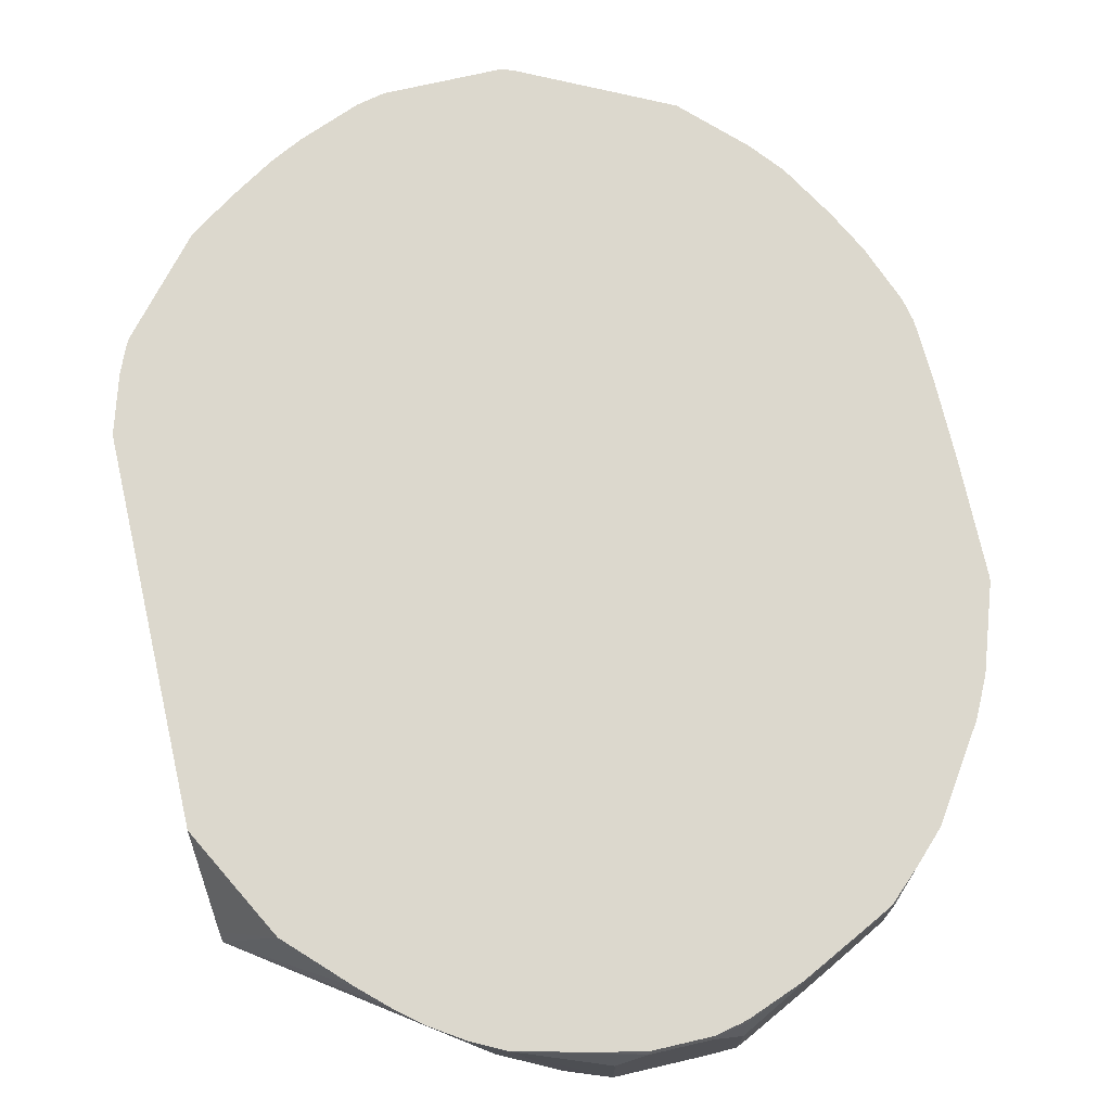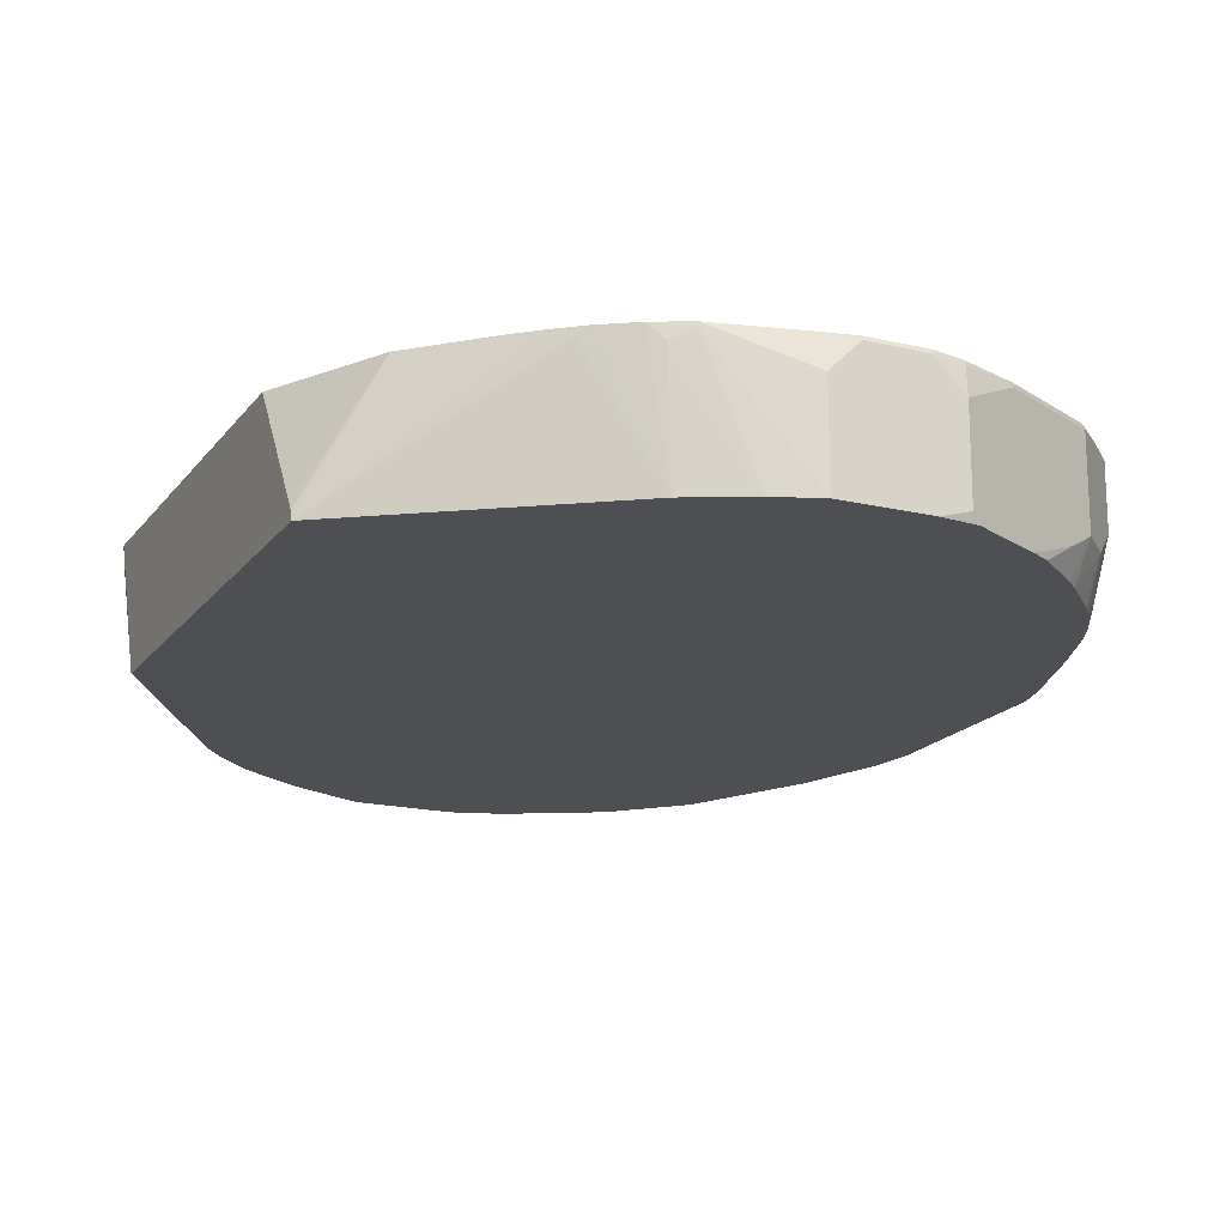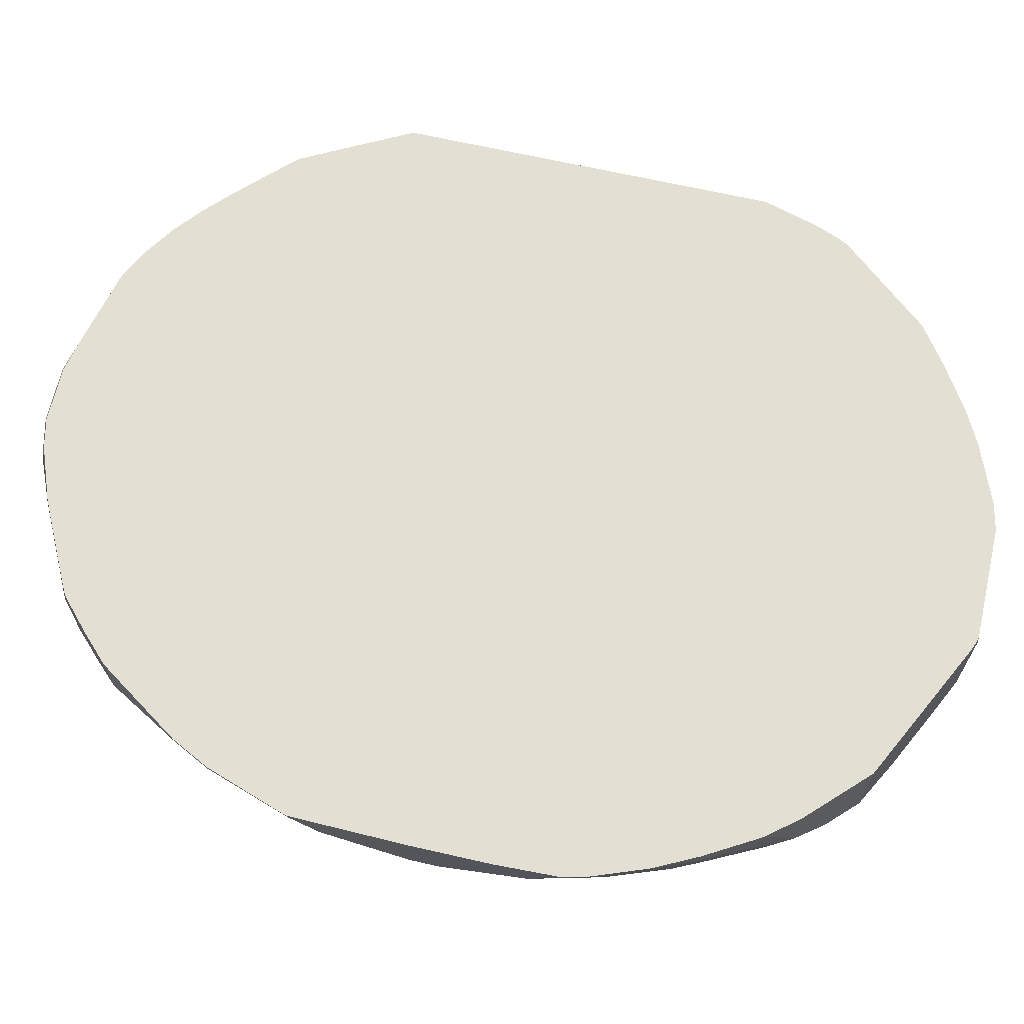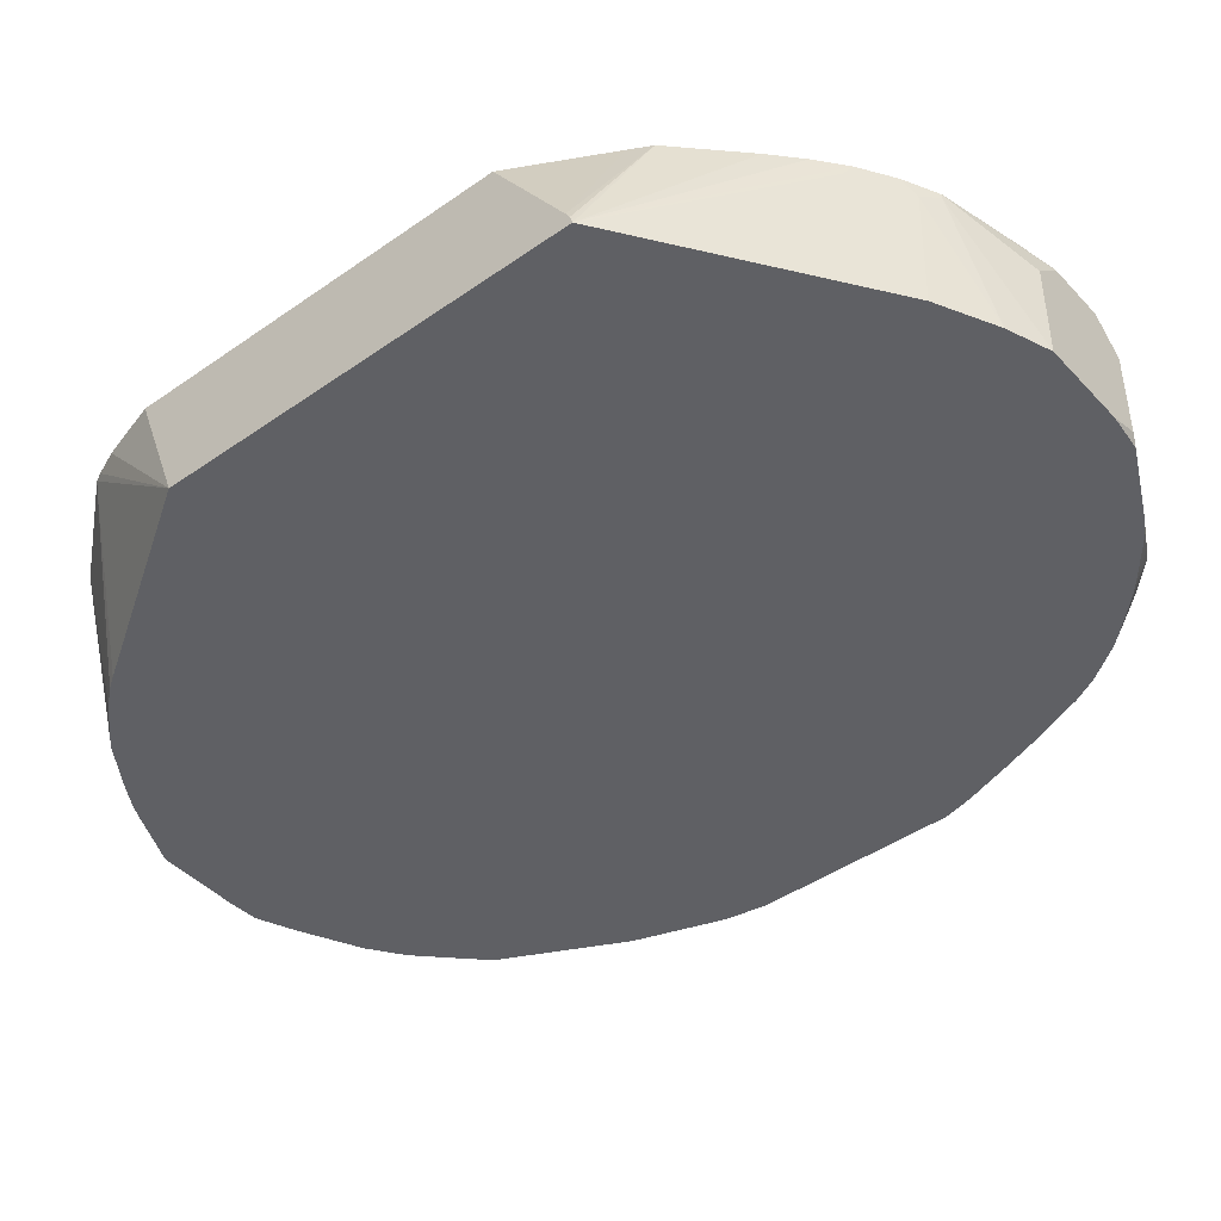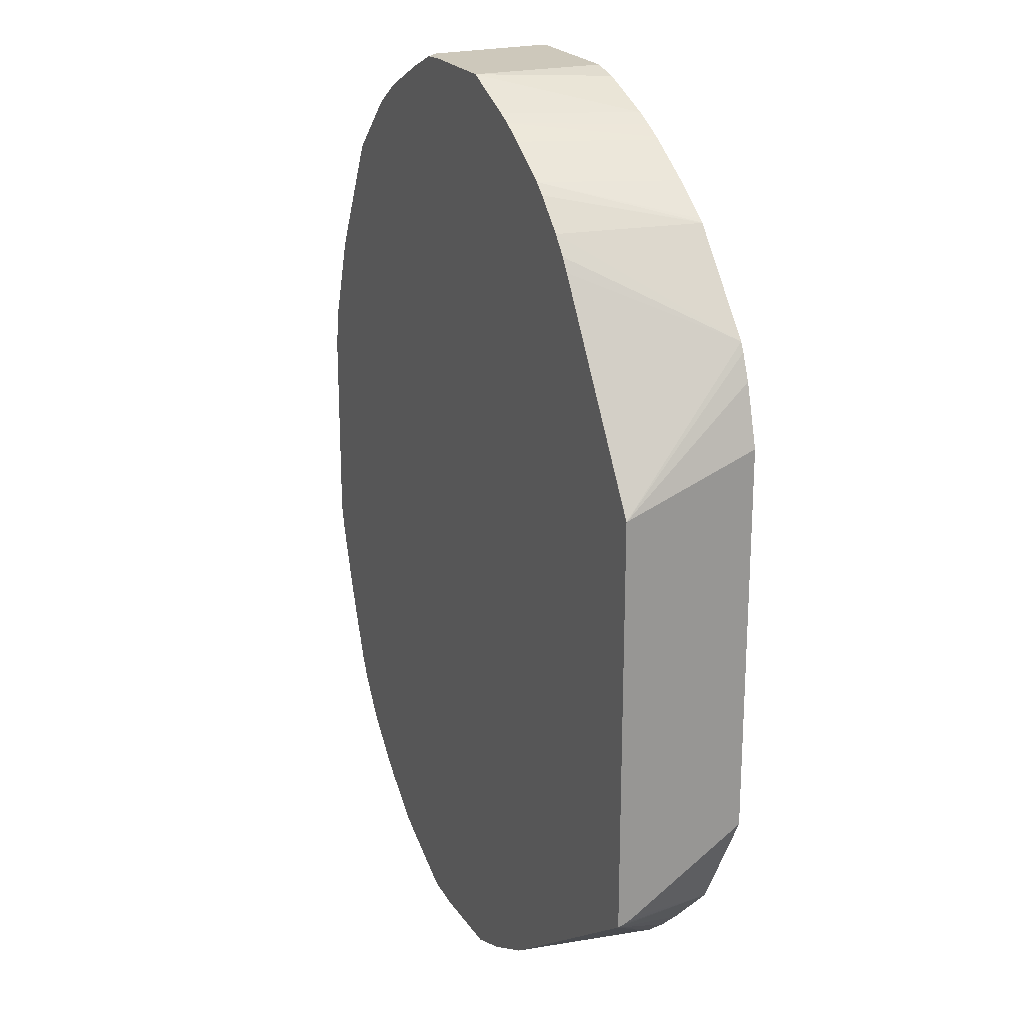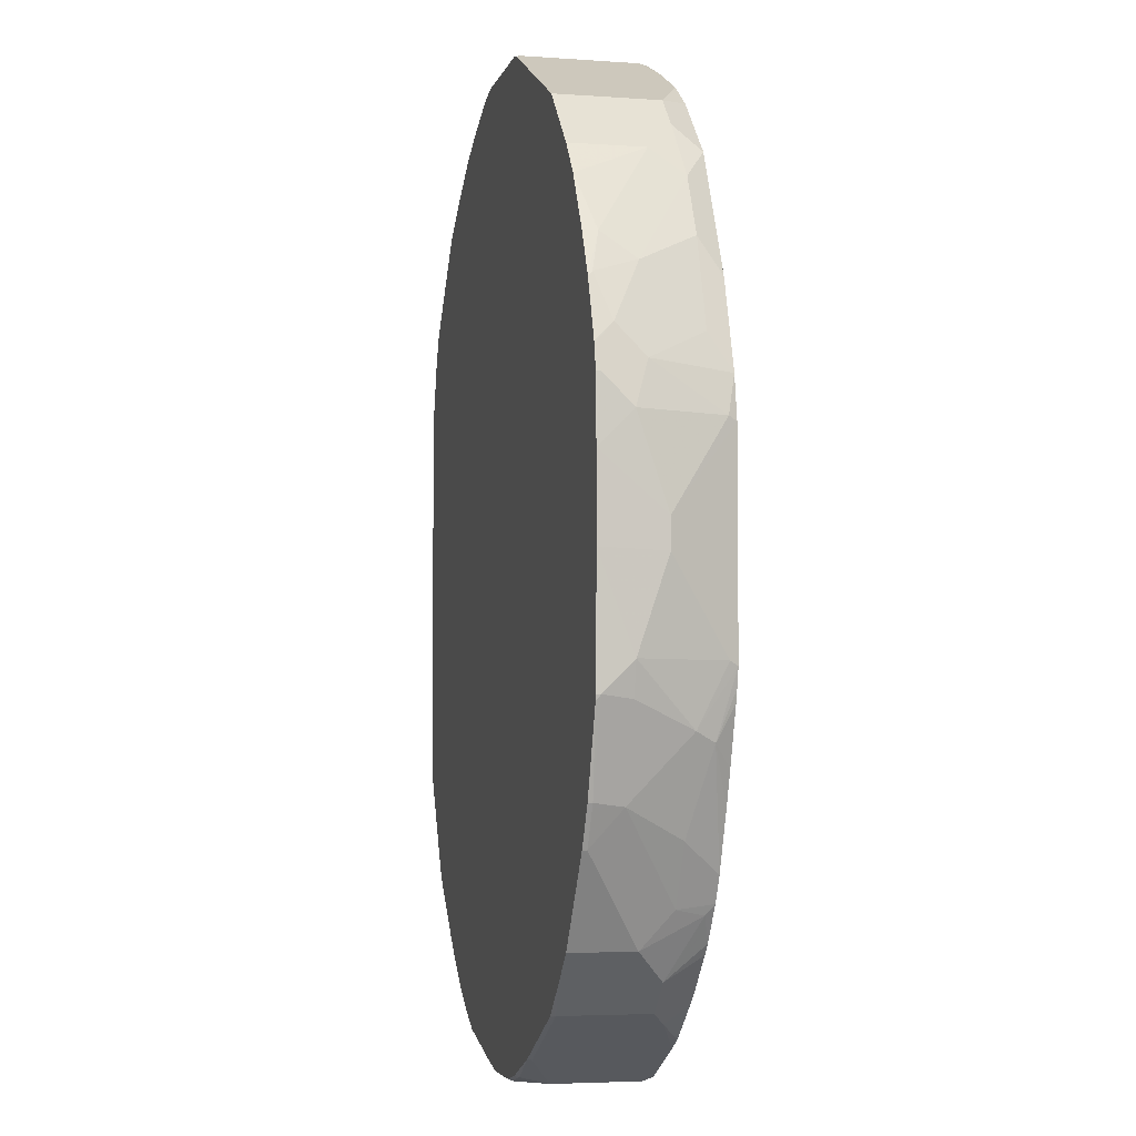
<metadata>
{"format":"obj","ext":"obj","renderer":"f3d","projection":"perspective","resolution":1024,"background":"white","views":[{"elev":72.4,"azim":167.0,"up":"+Y"},{"elev":-17.9,"azim":155.0,"up":"+Y"},{"elev":66.7,"azim":-77.1,"up":"+Y"},{"elev":-44.0,"azim":129.4,"up":"+Y"},{"elev":21.8,"azim":65.2,"up":"+Z"},{"elev":-4.4,"azim":-103.0,"up":"+Z"}]}
</metadata>
<code>
v -0.7754 -0.09616 0.09614
v -0.7739 -0.1191 0.119
v -0.7739 -0.09922 0.1389
v -0.7739 -0.09616 0.1389
v -0.7754 -0.09616 0.04127
v -0.7739 -0.1389 0.05948
v -0.754 -0.1786 0.119
v -0.7639 -0.129 0.1488
v -0.7639 -0.1091 0.1686
v -0.7708 -0.09616 0.1541
v -0.7739 -0.09616 -0.03968
v -0.7739 -0.09922 -0.03968
v -0.7739 -0.1191 -0.01981
v -0.7739 -0.1389 0.03974
v -0.7511 -0.1844 0.1161
v -0.7461 -0.1844 0.1447
v -0.7441 -0.1687 0.1686
v -0.7441 -0.1488 0.1885
v -0.7441 -0.129 0.2083
v -0.754 -0.09922 0.1984
v -0.7555 -0.09616 0.1954
v -0.7704 -0.09616 0.1557
v -0.7731 -0.09616 -0.04308
v -0.754 -0.09922 -0.09916
v -0.749 -0.1191 -0.1017
v -0.7689 -0.1191 -0.04212
v -0.754 -0.1786 -0.01981
v -0.754 -0.1587 -0.05949
v -0.7511 -0.1844 -0.02269
v -0.7263 -0.1844 0.2041
v -0.7242 -0.1687 0.2282
v -0.7408 -0.1058 0.2248
v -0.7044 -0.1687 0.2679
v -0.7011 -0.1455 0.2844
v -0.7456 -0.09616 0.2152
v -0.754 -0.09616 -0.09916
v -0.753 -0.09616 -0.1012
v -0.7464 -0.09616 -0.1144
v -0.7408 -0.09922 -0.1256
v -0.7011 -0.1389 -0.1852
v -0.7093 -0.1587 -0.1612
v -0.7292 -0.1587 -0.1215
v -0.7474 -0.172 -0.06609
v -0.7483 -0.1844 -0.03526
v -0.7201 -0.1844 0.2166
v -0.7065 -0.1844 0.2439
v -0.7408 -0.09616 0.2248
v -0.7189 -0.09616 0.2625
v -0.6846 -0.1844 0.2877
v -0.6813 -0.1653 0.3042
v -0.7003 -0.1844 0.2563
v -0.7011 -0.09616 0.2844
v -0.6614 -0.1653 0.3241
v -0.7408 -0.09616 -0.1256
v -0.7011 -0.09616 -0.1852
v -0.6614 -0.1587 -0.2249
v -0.6813 -0.1587 -0.205
v -0.7011 -0.1786 -0.1653
v -0.703 -0.1844 -0.1586
v -0.7077 -0.1844 -0.1492
v -0.7114 -0.1844 -0.1418
v -0.7341 -0.1844 -0.08083
v -0.7461 -0.1844 -0.04359
v -0.7263 -0.1844 -0.1031
v -0.6606 -0.1844 0.3117
v -0.6449 -0.1844 0.3274
v -0.6614 -0.09616 0.3241
v -0.641 -0.09616 0.3343
v -0.6217 -0.1844 0.3439
v -0.6813 -0.09616 -0.205
v -0.6614 -0.09922 -0.2249
v -0.6217 -0.1786 -0.2447
v -0.6449 -0.1687 -0.2331
v -0.649 -0.1844 -0.2211
v -0.6567 -0.1844 -0.2144
v -0.6804 -0.1844 -0.1897
v -0.6866 -0.1844 -0.1825
v -0.6217 -0.09616 0.3439
v -0.5812 -0.1844 0.3642
v -0.5556 -0.1786 0.377
v -0.66 -0.09616 -0.2246
v -0.6579 -0.09616 -0.2259
v -0.6465 -0.09616 -0.2317
v -0.6217 -0.09922 -0.2447
v -0.5556 -0.1786 -0.2778
v -0.601 -0.1844 -0.255
v -0.6065 -0.1844 -0.2523
v -0.6198 -0.1844 -0.2449
v -0.5556 -0.09922 0.377
v -0.5723 -0.09616 0.3686
v -0.5544 -0.1844 0.3758
v -0.5357 -0.1844 0.377
v -0.6068 -0.09616 -0.2516
v -0.5953 -0.09922 -0.2579
v -0.5556 -0.1191 -0.2778
v -0.5357 -0.1844 -0.2778
v -0.5556 -0.1844 -0.2756
v -0.5613 -0.1844 -0.2748
v -0.5669 -0.1844 -0.2721
v -0.5525 -0.09616 0.377
v -0.5556 -0.09616 0.3763
v -0.5617 -0.09616 0.3739
v -0.4763 -0.1844 0.377
v -0.5956 -0.09616 -0.2572
v -0.5581 -0.09922 -0.2728
v -0.5357 -0.09922 -0.2778
v -0.4763 -0.1844 -0.2778
v -0.4732 -0.09616 0.377
v -0.4543 -0.09616 0.3728
v -0.4366 -0.1844 0.3593
v -0.4133 -0.09616 0.3564
v -0.5588 -0.09616 -0.2713
v -0.5544 -0.09616 -0.2724
v -0.5373 -0.09616 -0.2763
v -0.4961 -0.09922 -0.2778
v -0.4473 -0.1844 -0.267
v -0.4763 -0.1191 -0.2778
v -0.4167 -0.09922 -0.2579
v -0.4272 -0.1844 0.3546
v -0.4021 -0.09616 0.3508
v -0.4976 -0.09616 -0.2763
v -0.4732 -0.09616 -0.2713
v -0.4167 -0.09616 -0.2579
v -0.4035 -0.1058 -0.2513
v -0.4076 -0.1844 -0.2472
v -0.412 -0.1844 0.3456
v -0.3886 -0.09616 0.3437
v -0.3908 -0.09616 0.3449
v -0.4035 -0.09616 -0.2513
v -0.3939 -0.09616 -0.2465
v -0.3724 -0.09616 -0.2325
v -0.3671 -0.1042 -0.2282
v -0.2548 -0.1844 -0.1399
v -0.3828 -0.1844 0.3261
v -0.3574 -0.09616 0.3239
v -0.3537 -0.09616 -0.2174
v -0.2548 -0.1844 0.144
v -0.3353 -0.09616 -0.2004
v -0.2956 -0.09616 -0.1608
v -0.2548 -0.1812 -0.139
v -0.3751 -0.1844 0.3194
v -0.3308 -0.09922 0.3042
v -0.3313 -0.09616 0.3052
v -0.2548 -0.1843 0.1449
v -0.2551 -0.1844 0.1447
v -0.2883 -0.09616 -0.1472
v -0.2548 -0.1735 -0.1352
v -0.2548 -0.1786 -0.1381
v -0.3553 -0.1844 0.2995
v -0.3287 -0.09616 0.3032
v -0.2548 -0.09616 0.1782
v -0.2664 -0.09616 0.2182
v -0.2733 -0.09616 0.235
v -0.2763 -0.09616 0.2411
v -0.3394 -0.1844 0.2788
v -0.2548 -0.09616 -0.08429
v -0.3452 -0.1844 0.2875
f 57 76 77
f 68 69 78
f 58 77 59
f 57 75 76
f 57 77 58
f 69 79 80
f 56 75 57
f 55 70 71
f 56 73 74
f 56 72 73
f 56 84 72
f 56 71 84
f 53 69 68
f 53 66 69
f 69 80 89
f 56 74 75
f 69 89 78
f 78 89 90
f 71 81 82
f 80 103 108
f 80 92 103
f 80 91 92
f 79 91 80
f 53 68 67
f 73 88 74
f 72 88 73
f 72 87 88
f 72 86 87
f 72 85 86
f 72 95 85
f 72 84 95
f 71 93 84
f 71 83 93
f 71 82 83
f 70 81 71
f 50 66 53
f 40 71 56
f 49 65 50
f 34 52 48
f 33 51 49
f 33 46 51
f 33 50 34
f 33 49 50
f 32 48 47
f 32 34 48
f 32 47 35
f 31 46 33
f 31 45 46
f 30 45 31
f 29 43 44
f 28 42 43
f 28 43 29
f 27 28 29
f 34 50 53
f 34 53 67
f 34 67 52
f 38 54 39
f 43 64 62
f 43 61 64
f 43 63 44
f 43 62 63
f 42 61 43
f 42 60 61
f 41 60 42
f 50 65 66
f 41 59 60
f 40 58 41
f 40 57 58
f 40 56 57
f 80 108 100
f 40 55 71
f 39 55 40
f 39 54 55
f 41 58 59
f 80 100 89
f 89 102 90
f 84 94 95
f 133 147 156
f 133 148 147
f 133 140 148
f 133 139 140
f 133 138 139
f 133 136 138
f 131 133 132
f 131 136 133
f 126 135 127
f 126 134 135
f 125 132 133
f 125 131 132
f 125 130 131
f 124 130 125
f 124 129 130
f 133 156 151
f 133 151 144
f 133 144 137
f 134 141 142
f 149 157 154
f 146 156 147
f 144 155 145
f 144 154 155
f 144 153 154
f 144 152 153
f 144 151 152
f 119 128 120
f 142 150 143
f 141 149 150
f 139 148 140
f 139 147 148
f 139 146 147
f 137 144 145
f 134 143 135
f 134 142 143
f 141 150 142
f 119 127 128
f 119 126 127
f 118 129 124
f 95 105 106
f 94 105 95
f 94 104 105
f 93 104 94
f 25 28 26
f 89 101 102
f 89 100 101
f 103 109 108
f 85 99 86
f 85 97 98
f 85 96 97
f 85 107 96
f 85 117 107
f 85 115 117
f 85 106 115
f 85 95 106
f 85 98 99
f 84 93 94
f 103 110 111
f 104 112 105
f 118 123 129
f 116 124 125
f 116 118 124
f 115 123 117
f 115 122 123
f 115 121 122
f 111 119 120
f 103 111 109
f 110 119 111
f 107 123 118
f 107 117 123
f 106 121 115
f 106 114 121
f 106 113 114
f 105 113 106
f 105 112 113
f 107 118 116
f 25 42 28
f 19 32 20
f 25 40 41
f 1 38 37
f 1 54 38
f 1 55 54
f 1 70 55
f 1 81 70
f 1 82 81
f 1 83 82
f 1 93 83
f 1 104 93
f 1 112 104
f 1 113 112
f 1 114 113
f 1 121 114
f 1 122 121
f 1 123 122
f 1 37 36
f 1 36 23
f 1 23 11
f 1 11 5
f 7 15 16
f 6 15 7
f 6 29 15
f 6 14 29
f 5 13 14
f 5 12 13
f 5 11 12
f 1 129 123
f 3 10 4
f 3 8 9
f 2 6 7
f 2 8 3
f 2 7 8
f 1 6 2
f 1 14 6
f 1 5 14
f 3 9 10
f 7 16 8
f 1 130 129
f 1 136 131
f 1 90 102
f 1 78 90
f 1 68 78
f 1 67 68
f 1 52 67
f 1 48 52
f 1 47 48
f 1 35 47
f 1 21 35
f 1 22 21
f 1 10 22
f 1 4 10
f 1 3 4
f 1 2 3
f 149 154 150
f 1 102 101
f 1 101 100
f 1 100 108
f 1 108 109
f 1 138 136
f 1 139 138
f 1 146 139
f 1 156 146
f 1 151 156
f 1 152 151
f 1 153 152
f 1 131 130
f 1 154 153
f 1 143 150
f 1 135 143
f 1 127 135
f 1 128 127
f 1 120 128
f 1 111 120
f 1 109 111
f 1 150 154
f 25 41 42
f 8 16 17
f 8 18 9
f 15 65 49
f 15 66 65
f 15 69 66
f 15 79 69
f 15 91 79
f 15 92 91
f 15 103 92
f 15 110 103
f 15 119 110
f 15 126 119
f 15 134 126
f 15 141 134
f 15 149 141
f 15 157 149
f 15 155 157
f 15 49 51
f 15 51 46
f 15 46 45
f 15 45 30
f 25 39 40
f 24 39 25
f 24 38 39
f 24 37 38
f 24 36 37
f 23 36 24
f 21 32 35
f 15 145 155
f 20 32 21
f 19 33 34
f 19 31 33
f 18 31 19
f 17 31 18
f 17 30 31
f 16 30 17
f 15 30 16
f 19 34 32
f 8 17 18
f 15 137 145
f 15 125 133
f 15 29 44
f 14 27 29
f 13 28 27
f 13 26 28
f 13 27 14
f 12 26 13
f 12 25 26
f 12 24 25
f 12 23 24
f 11 23 12
f 9 22 10
f 9 21 22
f 9 20 21
f 9 19 20
f 9 18 19
f 15 44 63
f 15 63 62
f 15 62 64
f 15 64 61
f 15 116 125
f 15 107 116
f 15 96 107
f 15 97 96
f 15 98 97
f 15 99 98
f 15 86 99
f 15 133 137
f 15 87 86
f 15 74 88
f 15 75 74
f 15 76 75
f 15 77 76
f 15 59 77
f 15 60 59
f 15 61 60
f 15 88 87
f 154 157 155

</code>
